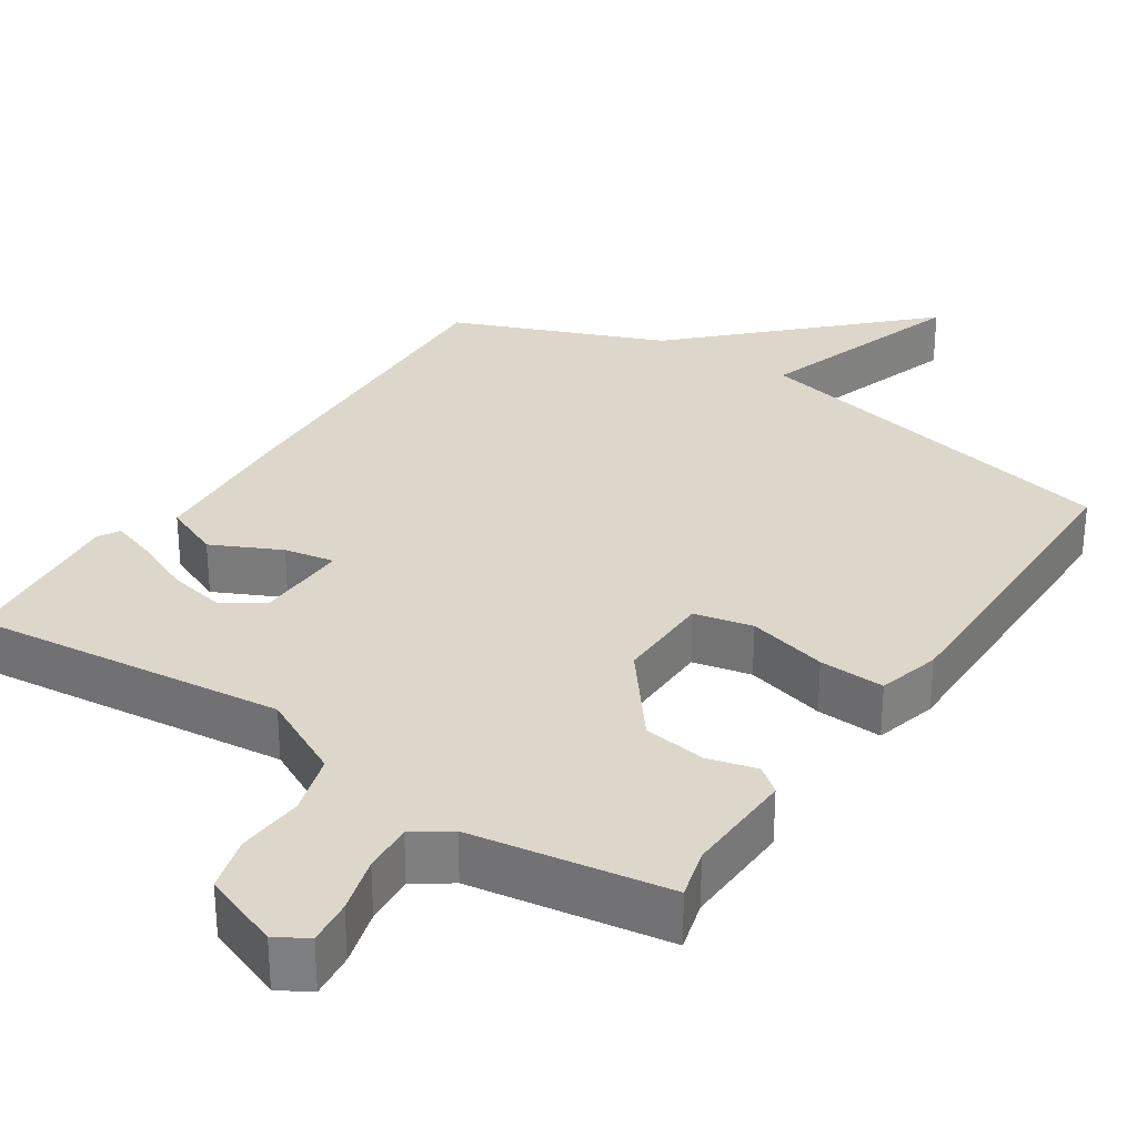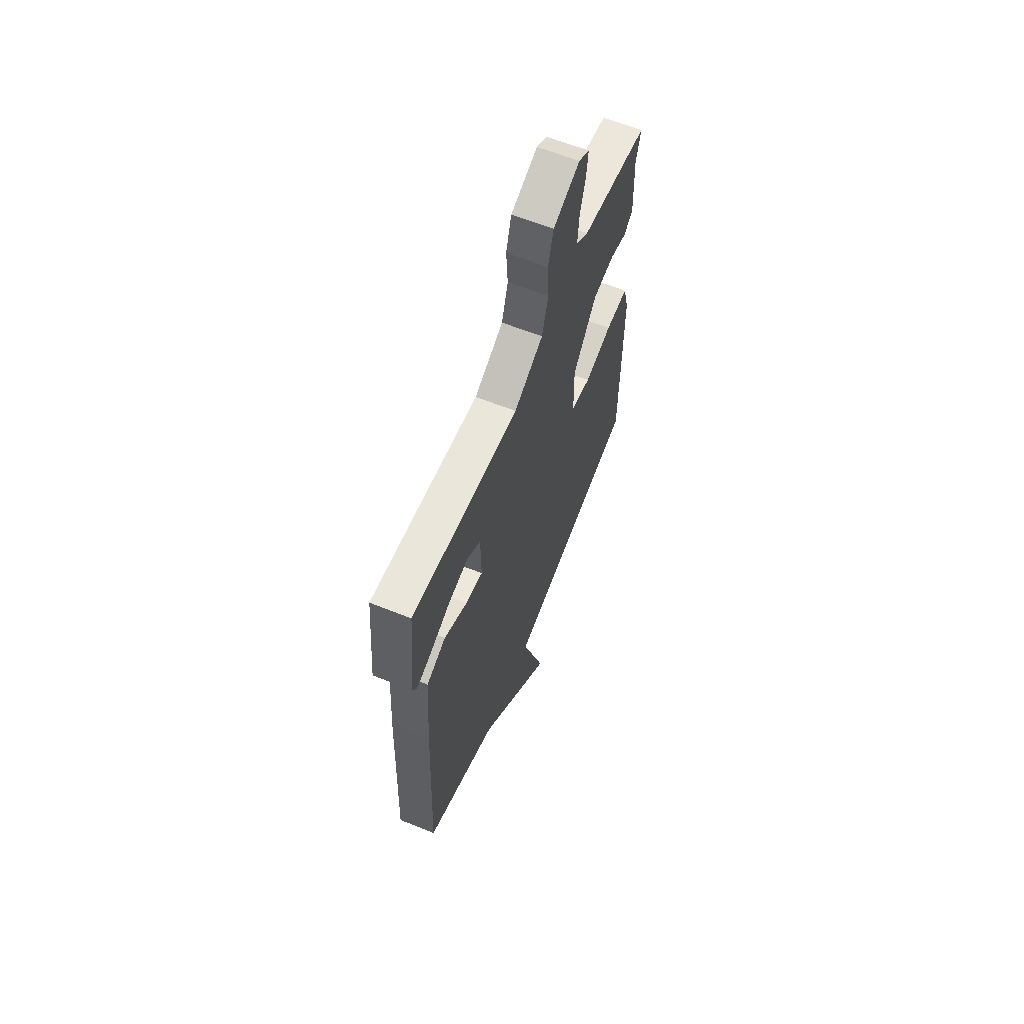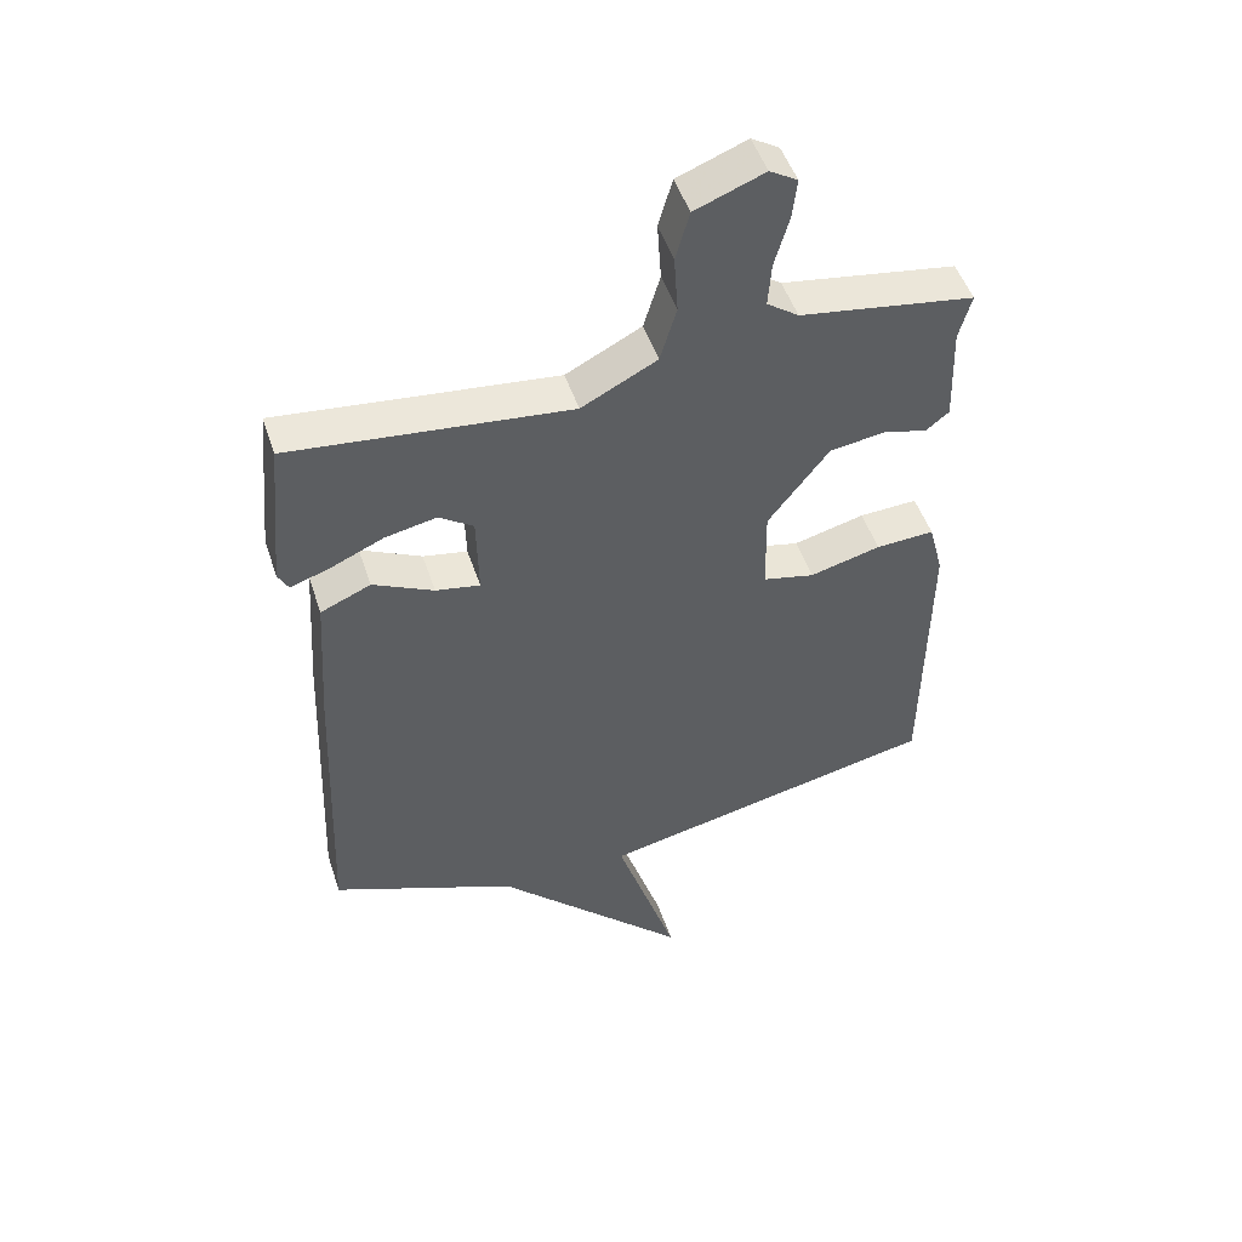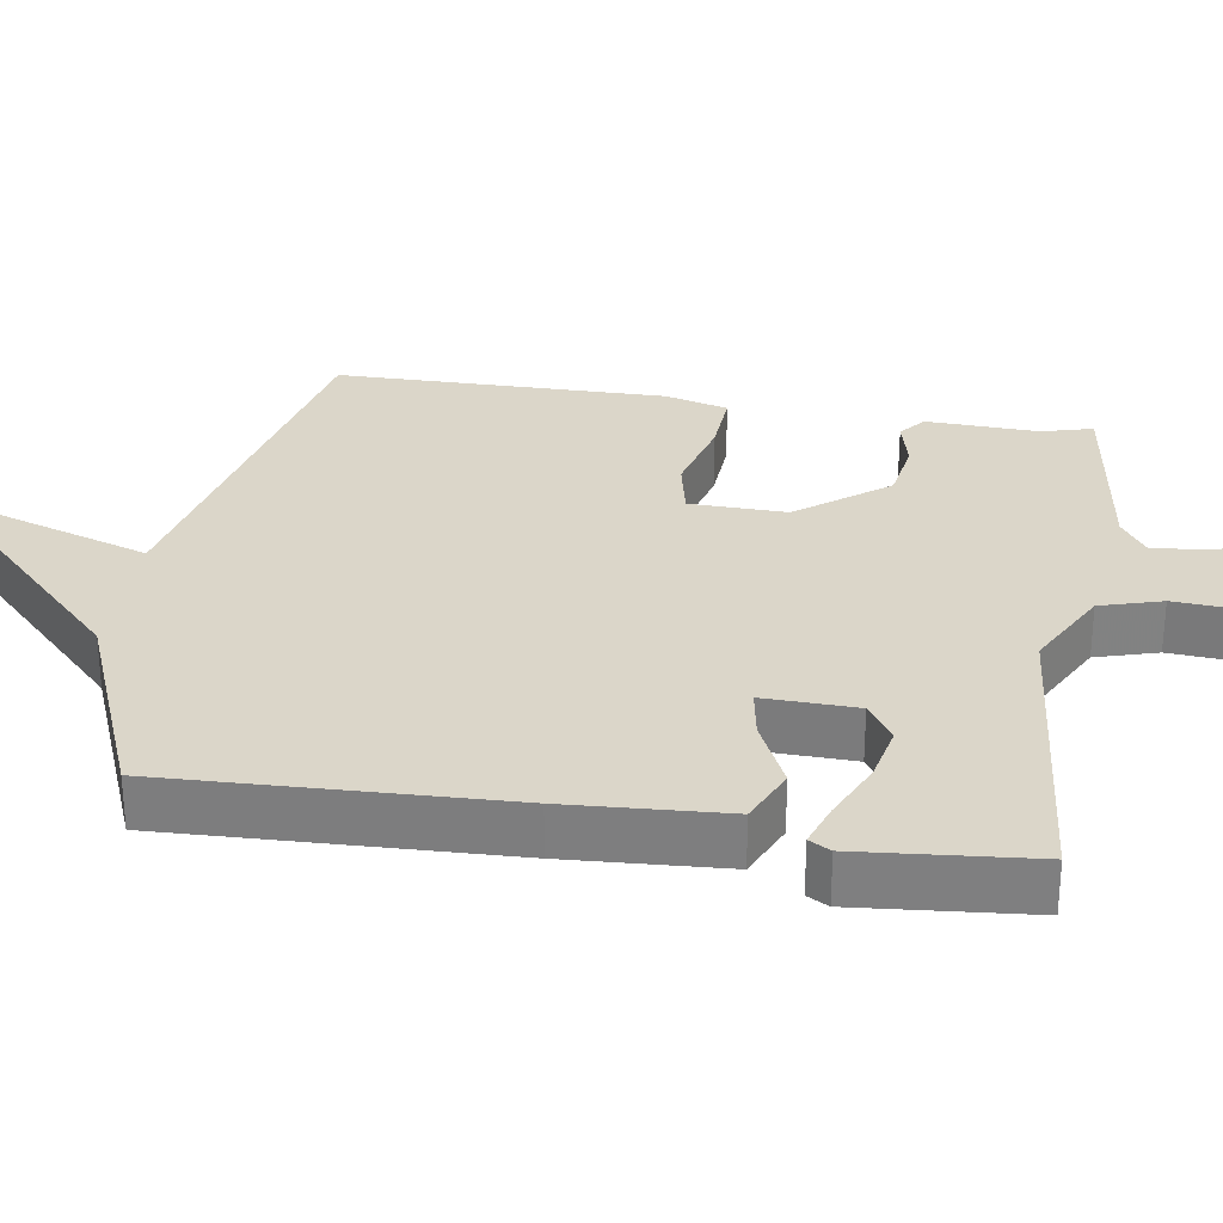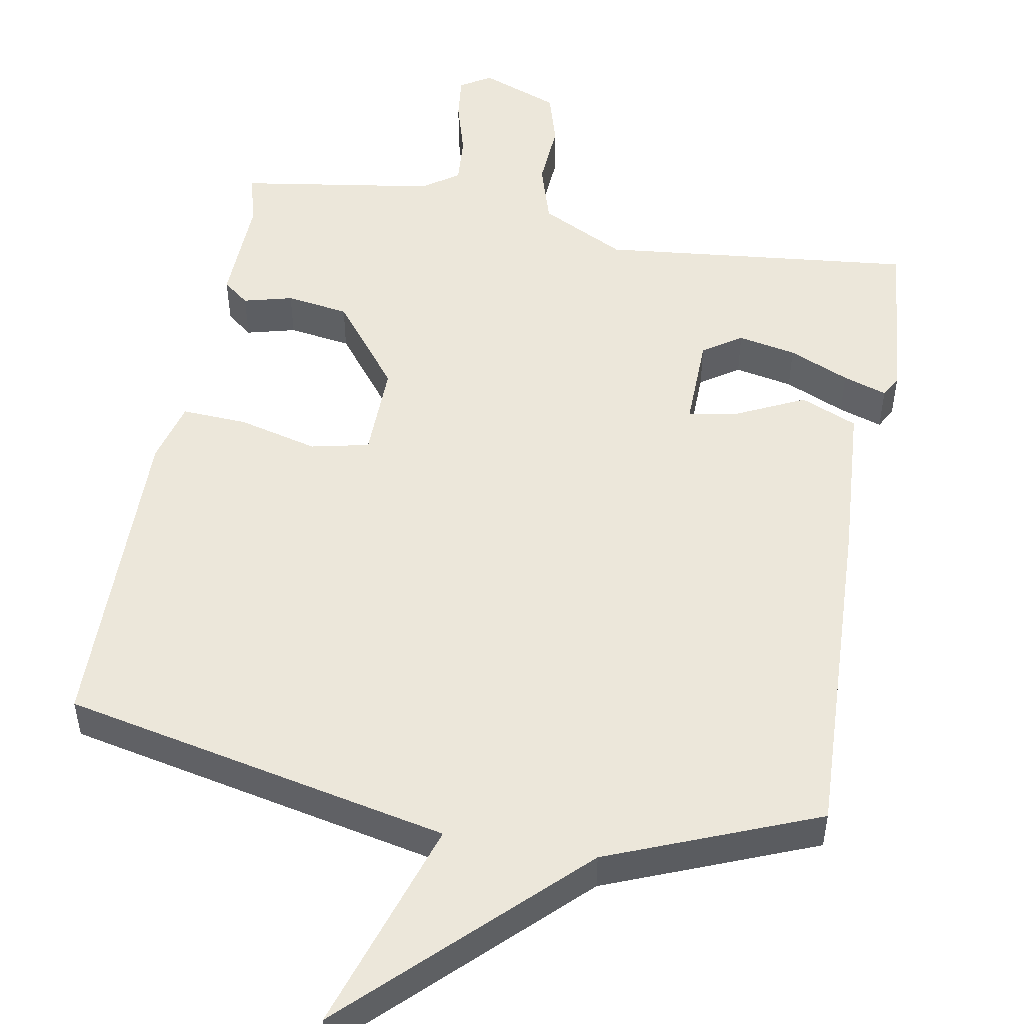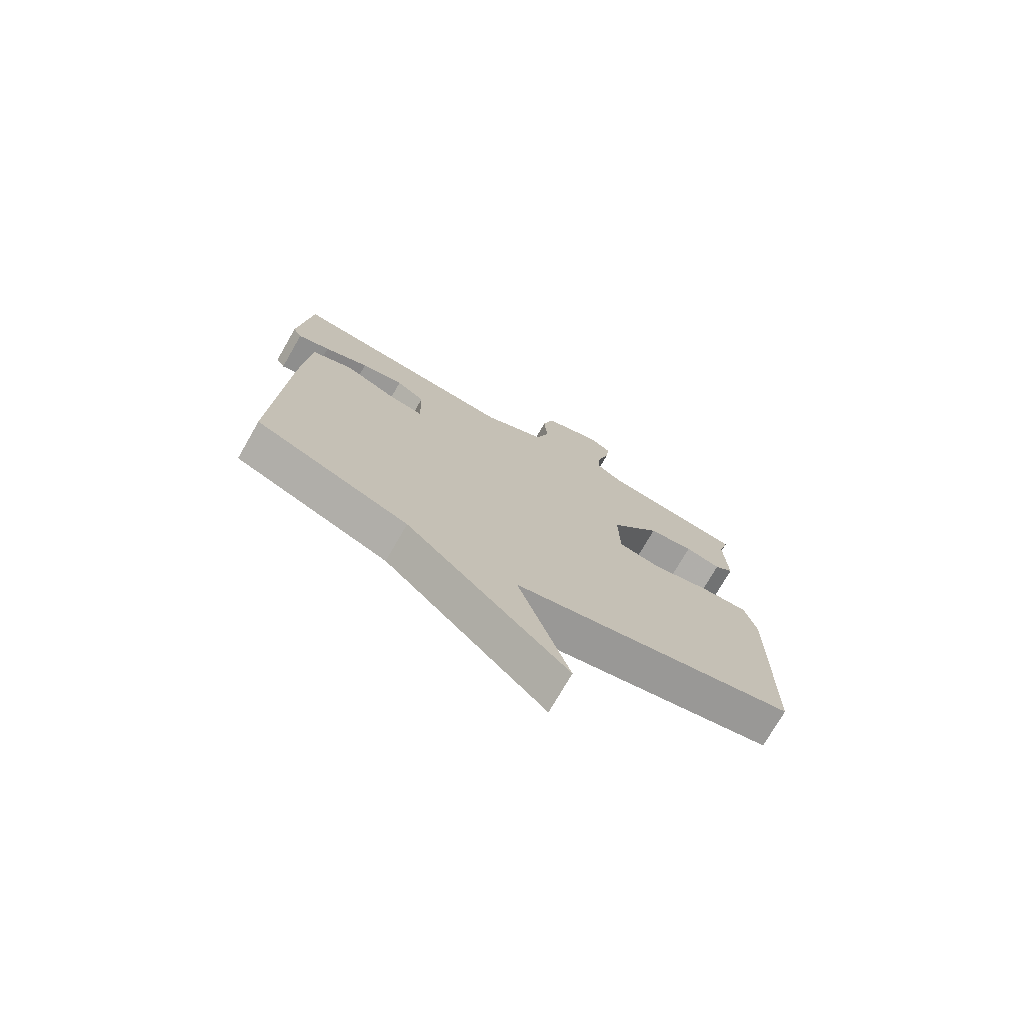
<metadata>
{"format":"obj","ext":"obj","renderer":"f3d","projection":"perspective","resolution":1024,"background":"white","views":[{"elev":30.4,"azim":33.4,"up":"+Y"},{"elev":62.4,"azim":-67.9,"up":"+Z"},{"elev":49.0,"azim":-17.9,"up":"+Z"},{"elev":29.8,"azim":-80.8,"up":"+Y"},{"elev":50.9,"azim":-169.9,"up":"+Y"},{"elev":-74.6,"azim":-29.9,"up":"+Z"}]}
</metadata>
<code>
v 0.5 0.07 -0.5
v -0.019 0.07 -0.613
v 0.074 0.07 -0.9
v -0.219 0.07 -0.613
v -0.5 0.07 -0.5
v -0.482 0.07 -0.044
v -0.468 0.07 0.171
v -0.392 0.07 0.204
v -0.3 0.07 0.16
v -0.233 0.07 0.148
v -0.236 0.07 0.274
v -0.288 0.07 0.309
v -0.366 0.07 0.293
v -0.447 0.07 0.257
v -0.506 0.07 0.237
v -0.522 0.07 0.266
v -0.5 0.07 0.5
v -0.079 0.07 0.457
v 0.035 0.07 0.516
v 0.06 0.07 0.599
v 0.054 0.07 0.688
v 0.075 0.07 0.762
v 0.18 0.07 0.803
v 0.222 0.07 0.778
v 0.215 0.07 0.717
v 0.193 0.07 0.641
v 0.188 0.07 0.574
v 0.236 0.07 0.54
v 0.5 0.07 0.5
v 0.481 0.07 0.432
v 0.486 0.07 0.282
v 0.451 0.07 0.254
v 0.385 0.07 0.271
v 0.301 0.07 0.258
v 0.209 0.07 0.139
v 0.211 0.07 0.009
v 0.289 0.07 -0.008
v 0.396 0.07 0.02
v 0.484 0.07 0.025
v 0.506 0.07 -0.059
v 0.5 0 -0.5
v -0.019 0 -0.613
v 0.074 0 -0.9
v -0.219 0 -0.613
v -0.5 0 -0.5
v -0.482 0 -0.044
v -0.468 0 0.171
v -0.392 0 0.204
v -0.3 0 0.16
v -0.233 0 0.148
v -0.236 0 0.274
v -0.288 0 0.309
v -0.366 0 0.293
v -0.447 0 0.257
v -0.506 0 0.237
v -0.522 0 0.266
v -0.5 0 0.5
v -0.079 0 0.457
v 0.035 0 0.516
v 0.06 0 0.599
v 0.054 0 0.688
v 0.075 0 0.762
v 0.18 0 0.803
v 0.222 0 0.778
v 0.215 0 0.717
v 0.193 0 0.641
v 0.188 0 0.574
v 0.236 0 0.54
v 0.5 0 0.5
v 0.481 0 0.432
v 0.486 0 0.282
v 0.451 0 0.254
v 0.385 0 0.271
v 0.301 0 0.258
v 0.209 0 0.139
v 0.211 0 0.009
v 0.289 0 -0.008
v 0.396 0 0.02
v 0.484 0 0.025
v 0.506 0 -0.059
f 40 1 2
f 39 40 2
f 38 39 2
f 37 38 2
f 36 37 2
f 35 36 2
f 30 31 32 33
f 30 33 34
f 29 30 34
f 28 29 34
f 27 28 34 35
f 24 25 26
f 23 24 26
f 22 23 26
f 21 22 26
f 20 21 26
f 19 20 26 27
f 27 35 2
f 19 27 2
f 18 19 2
f 16 17 18
f 15 16 18
f 14 15 18
f 13 14 18
f 7 8 9
f 6 7 9
f 5 6 9
f 4 5 9
f 2 3 4 9
f 2 9 10
f 18 2 10 11
f 12 13 18
f 11 12 18
f 42 41 80
f 42 80 79
f 42 79 78
f 42 78 77
f 42 77 76
f 42 76 75
f 73 72 71 70
f 74 73 70
f 74 70 69
f 74 69 68
f 75 74 68 67
f 66 65 64
f 66 64 63
f 66 63 62
f 66 62 61
f 66 61 60
f 67 66 60 59
f 42 75 67
f 42 67 59
f 42 59 58
f 58 57 56
f 58 56 55
f 58 55 54
f 58 54 53
f 49 48 47
f 49 47 46
f 49 46 45
f 49 45 44
f 49 44 43 42
f 50 49 42
f 51 50 42 58
f 58 53 52
f 58 52 51
f 1 41 42 2
f 2 42 43 3
f 3 43 44 4
f 4 44 45 5
f 5 45 46 6
f 6 46 47 7
f 7 47 48 8
f 8 48 49 9
f 9 49 50 10
f 10 50 51 11
f 11 51 52 12
f 12 52 53 13
f 13 53 54 14
f 14 54 55 15
f 15 55 56 16
f 16 56 57 17
f 17 57 58 18
f 18 58 59 19
f 19 59 60 20
f 20 60 61 21
f 21 61 62 22
f 22 62 63 23
f 23 63 64 24
f 24 64 65 25
f 25 65 66 26
f 26 66 67 27
f 27 67 68 28
f 28 68 69 29
f 29 69 70 30
f 30 70 71 31
f 31 71 72 32
f 32 72 73 33
f 33 73 74 34
f 34 74 75 35
f 35 75 76 36
f 36 76 77 37
f 37 77 78 38
f 38 78 79 39
f 39 79 80 40
f 40 80 41 1

</code>
